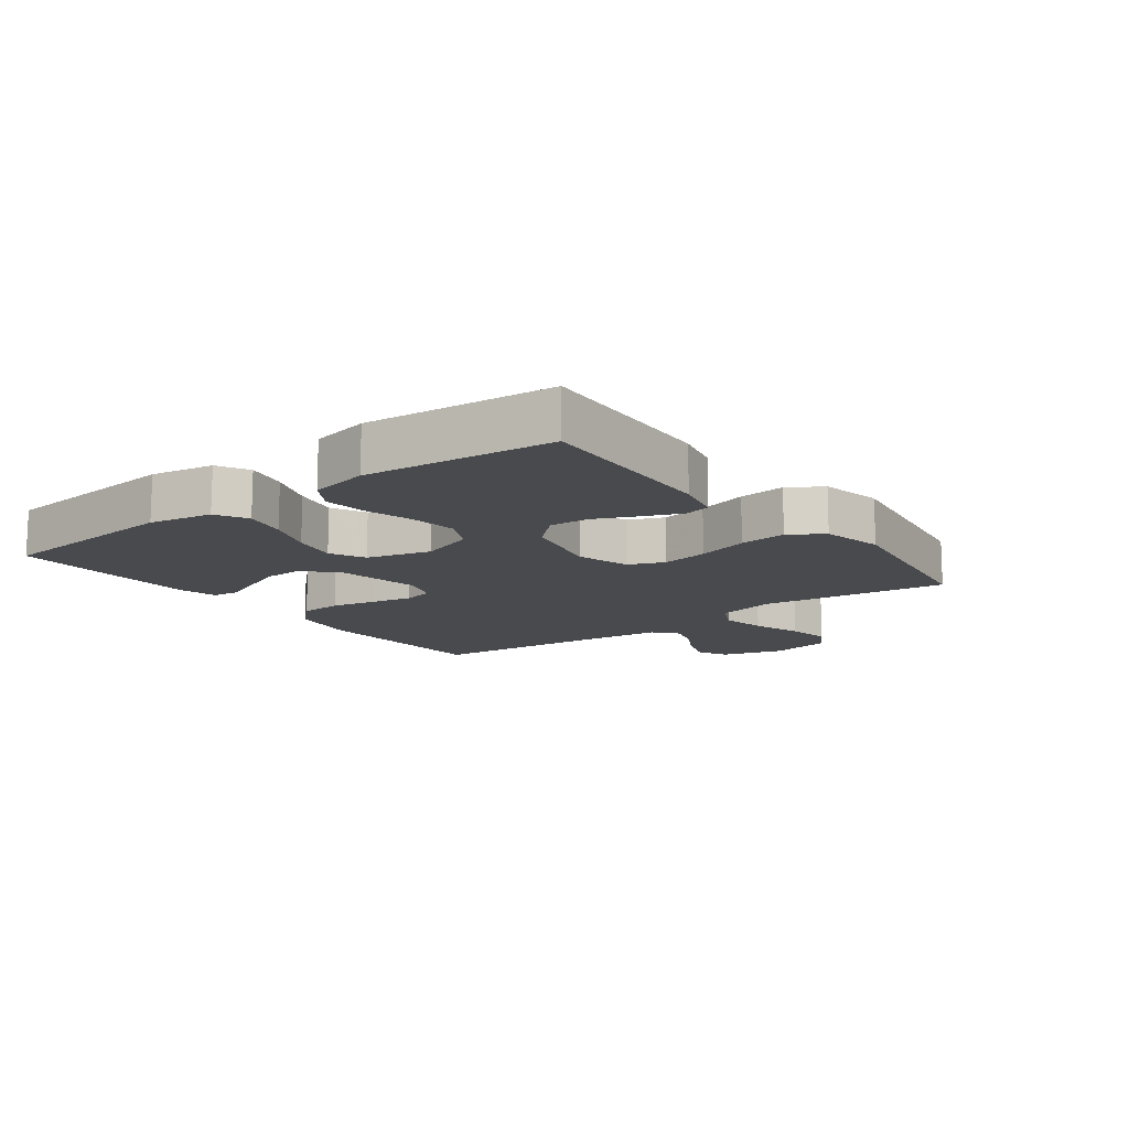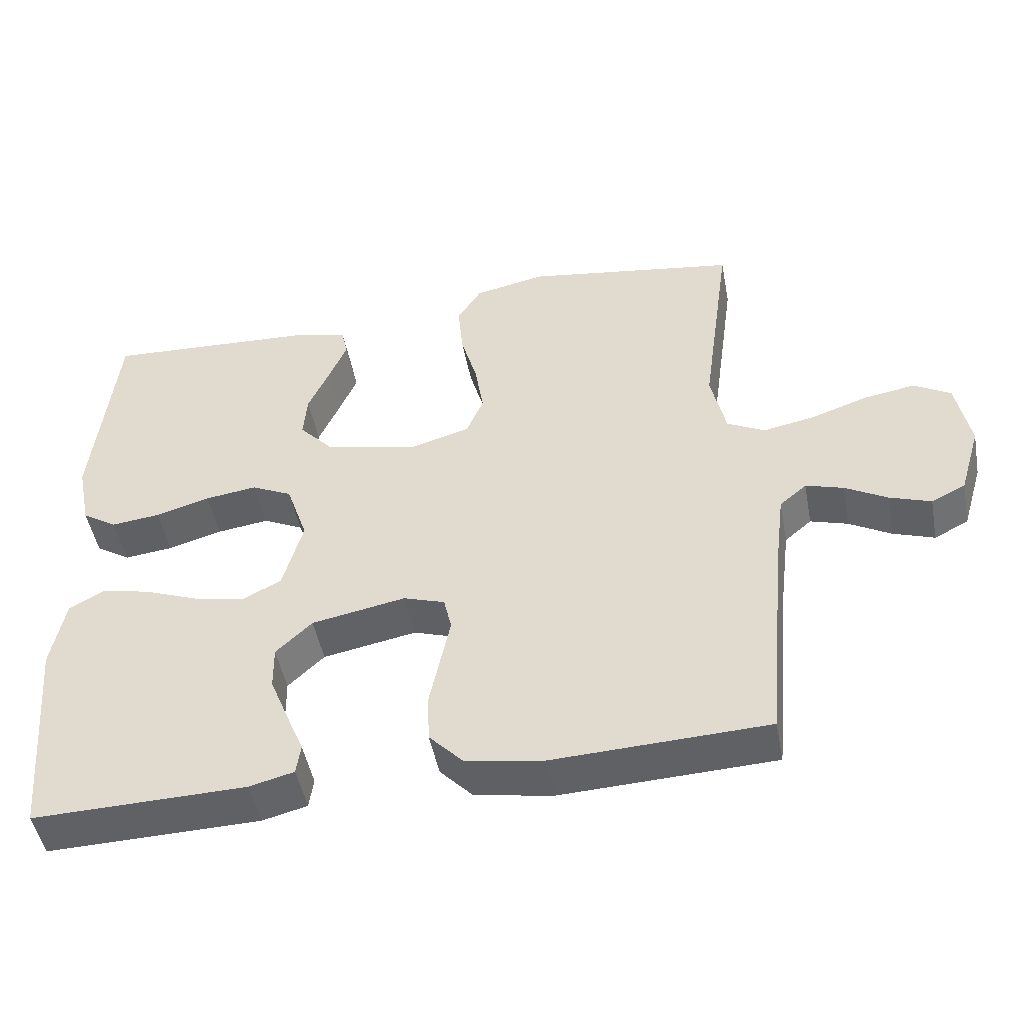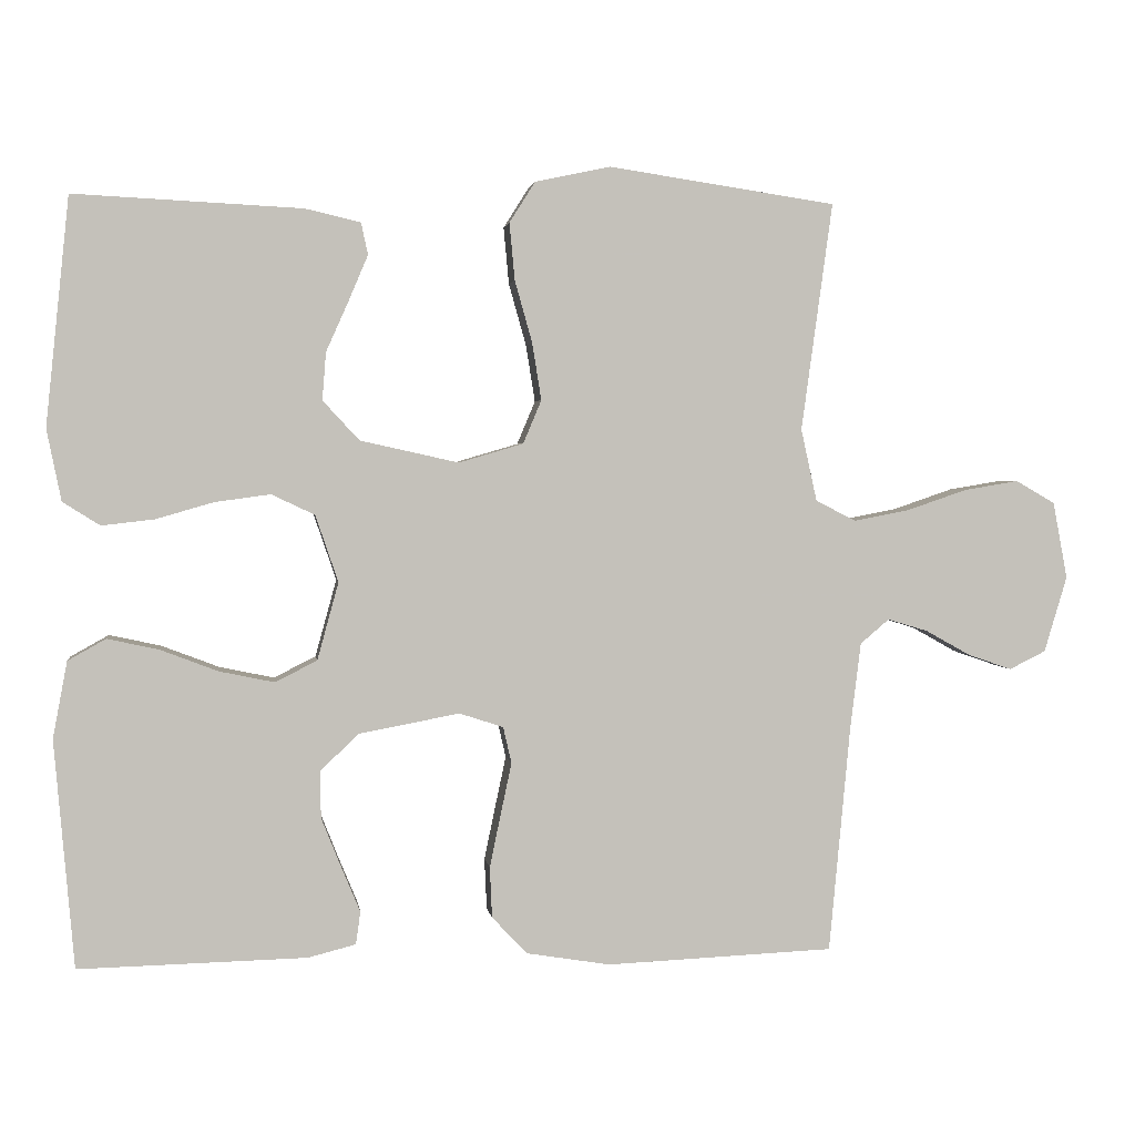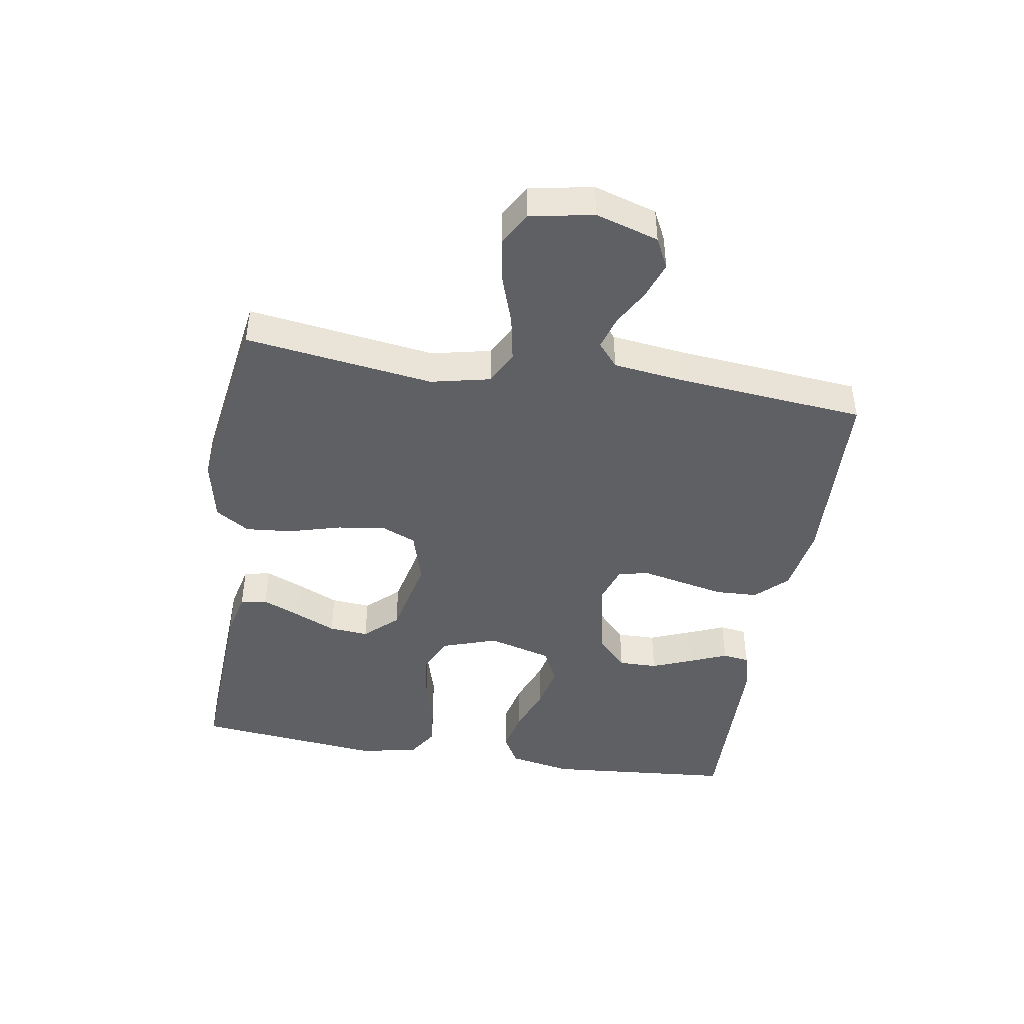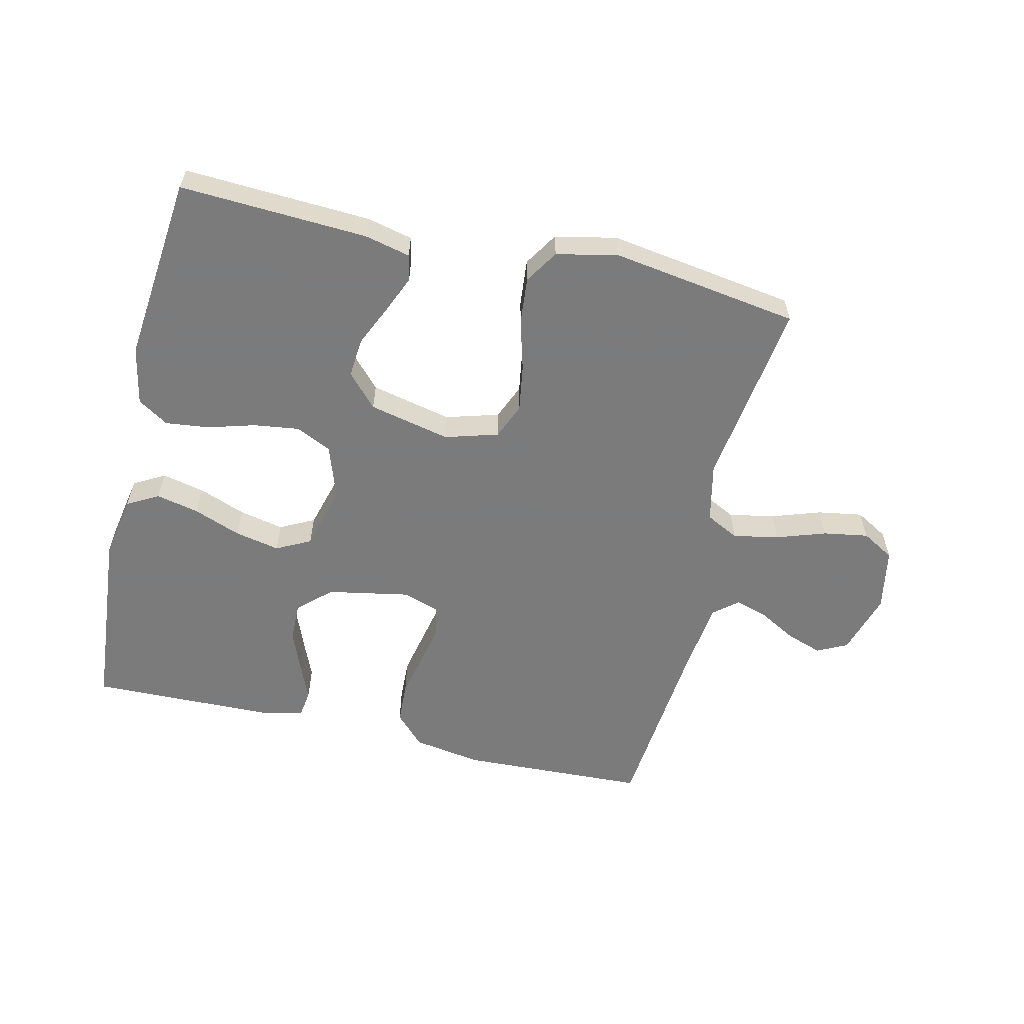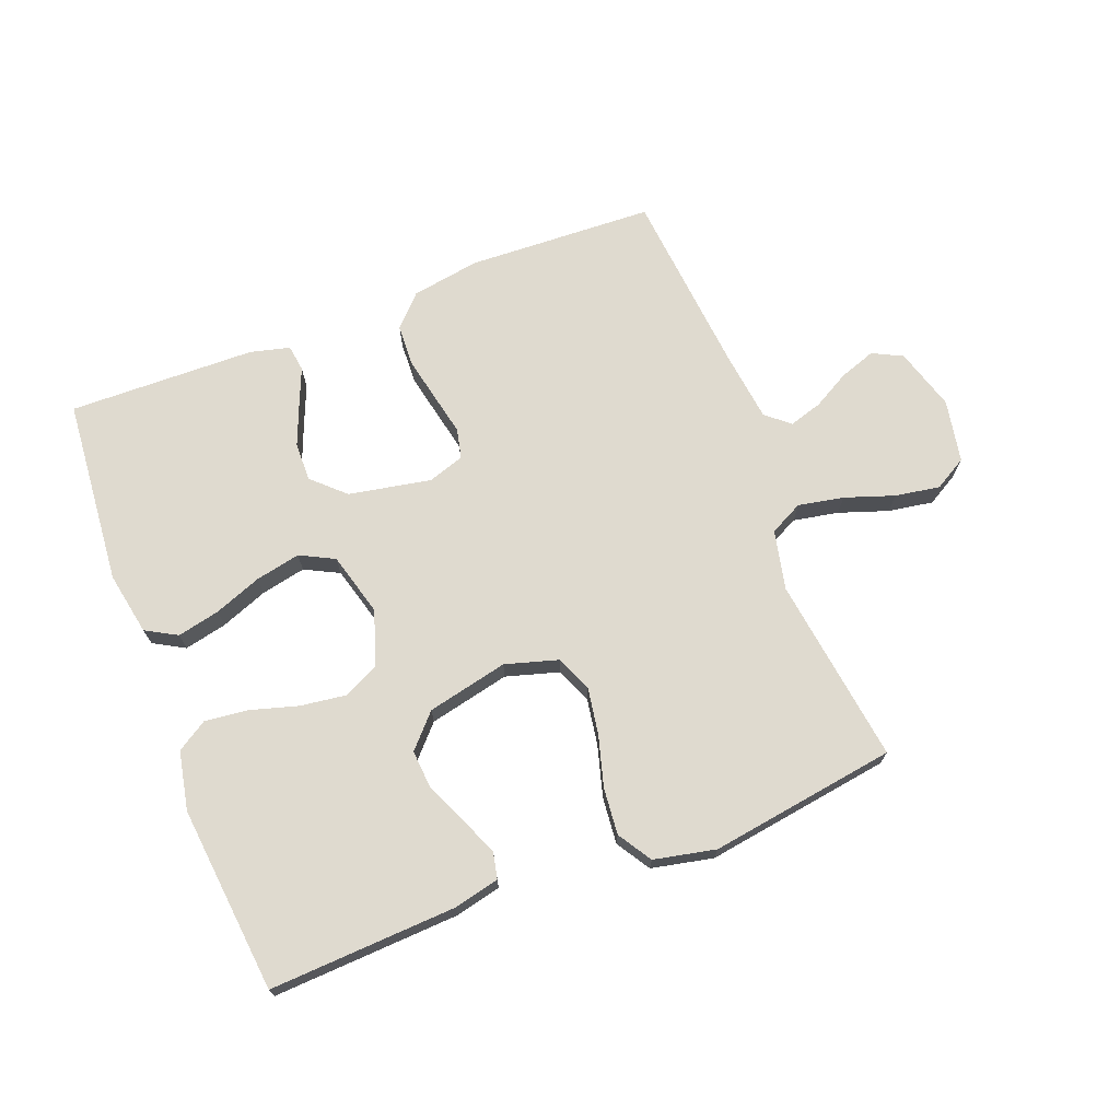
<metadata>
{"format":"obj","ext":"obj","renderer":"f3d","projection":"perspective","resolution":1024,"background":"white","views":[{"elev":-13.1,"azim":-53.0,"up":"+Y"},{"elev":-48.0,"azim":10.7,"up":"+Z"},{"elev":2.5,"azim":-7.7,"up":"+Z"},{"elev":-44.4,"azim":80.7,"up":"+Y"},{"elev":-58.4,"azim":-13.2,"up":"+Y"},{"elev":70.9,"azim":-21.1,"up":"+Y"}]}
</metadata>
<code>
v -0.5 0.07 0.5
v -0.2 0.07 0.485
v -0.127 0.07 0.468
v -0.118 0.07 0.426
v -0.143 0.07 0.367
v -0.173 0.07 0.3
v -0.178 0.07 0.237
v -0.13 0.07 0.185
v 0 0.07 0.156
v 0.085 0.07 0.181
v 0.109 0.07 0.238
v 0.097 0.07 0.313
v 0.074 0.07 0.395
v 0.067 0.07 0.47
v 0.101 0.07 0.524
v 0.2 0.07 0.545
v 0.5 0.07 0.5
v 0.459 0.07 0.2
v 0.48 0.07 0.105
v 0.533 0.07 0.078
v 0.606 0.07 0.092
v 0.685 0.07 0.119
v 0.757 0.07 0.131
v 0.809 0.07 0.101
v 0.828 0.07 0
v 0.798 0.07 -0.1
v 0.75 0.07 -0.124
v 0.692 0.07 -0.104
v 0.633 0.07 -0.071
v 0.58 0.07 -0.055
v 0.542 0.07 -0.087
v 0.528 0.07 -0.2
v 0.5 0.07 -0.5
v 0.2 0.07 -0.513
v 0.09 0.07 -0.495
v 0.043 0.07 -0.446
v 0.04 0.07 -0.379
v 0.055 0.07 -0.307
v 0.069 0.07 -0.241
v 0.058 0.07 -0.193
v 0 0.07 -0.174
v -0.132 0.07 -0.199
v -0.183 0.07 -0.247
v -0.182 0.07 -0.309
v -0.156 0.07 -0.374
v -0.131 0.07 -0.434
v -0.137 0.07 -0.477
v -0.2 0.07 -0.493
v -0.5 0.07 -0.5
v -0.526 0.07 -0.2
v -0.507 0.07 -0.099
v -0.457 0.07 -0.071
v -0.389 0.07 -0.086
v -0.313 0.07 -0.115
v -0.241 0.07 -0.13
v -0.186 0.07 -0.102
v -0.158 0.07 0
v -0.188 0.07 0.088
v -0.245 0.07 0.115
v -0.318 0.07 0.105
v -0.394 0.07 0.083
v -0.463 0.07 0.075
v -0.512 0.07 0.106
v -0.531 0.07 0.2
v -0.5 0 0.5
v -0.2 0 0.485
v -0.127 0 0.468
v -0.118 0 0.426
v -0.143 0 0.367
v -0.173 0 0.3
v -0.178 0 0.237
v -0.13 0 0.185
v 0 0 0.156
v 0.085 0 0.181
v 0.109 0 0.238
v 0.097 0 0.313
v 0.074 0 0.395
v 0.067 0 0.47
v 0.101 0 0.524
v 0.2 0 0.545
v 0.5 0 0.5
v 0.459 0 0.2
v 0.48 0 0.105
v 0.533 0 0.078
v 0.606 0 0.092
v 0.685 0 0.119
v 0.757 0 0.131
v 0.809 0 0.101
v 0.828 0 0
v 0.798 0 -0.1
v 0.75 0 -0.124
v 0.692 0 -0.104
v 0.633 0 -0.071
v 0.58 0 -0.055
v 0.542 0 -0.087
v 0.528 0 -0.2
v 0.5 0 -0.5
v 0.2 0 -0.513
v 0.09 0 -0.495
v 0.043 0 -0.446
v 0.04 0 -0.379
v 0.055 0 -0.307
v 0.069 0 -0.241
v 0.058 0 -0.193
v 0 0 -0.174
v -0.132 0 -0.199
v -0.183 0 -0.247
v -0.182 0 -0.309
v -0.156 0 -0.374
v -0.131 0 -0.434
v -0.137 0 -0.477
v -0.2 0 -0.493
v -0.5 0 -0.5
v -0.526 0 -0.2
v -0.507 0 -0.099
v -0.457 0 -0.071
v -0.389 0 -0.086
v -0.313 0 -0.115
v -0.241 0 -0.13
v -0.186 0 -0.102
v -0.158 0 0
v -0.188 0 0.088
v -0.245 0 0.115
v -0.318 0 0.105
v -0.394 0 0.083
v -0.463 0 0.075
v -0.512 0 0.106
v -0.531 0 0.2
f 60 61 62 63
f 59 60 63 64
f 51 52 53 54
f 51 54 55
f 50 51 55
f 49 50 55
f 48 49 55 56
f 45 46 47 48
f 44 45 48
f 43 44 48 56
f 36 37 38 39
f 34 35 36 39
f 32 33 34 39
f 31 32 39 40
f 30 31 40 41
f 26 27 28 29
f 26 29 30
f 25 26 30
f 21 22 23 24
f 20 21 24 25
f 15 16 17 18
f 15 18 19
f 12 13 14 15
f 11 12 15 19
f 10 11 19 20
f 3 4 5 6
f 1 2 3 6
f 59 64 1 6
f 42 43 56 57
f 30 41 42 57
f 30 57 58
f 9 10 20 25
f 9 25 30 58
f 59 6 7
f 59 7 8
f 8 9 58 59
f 127 126 125 124
f 128 127 124 123
f 118 117 116 115
f 119 118 115
f 119 115 114
f 119 114 113
f 120 119 113 112
f 112 111 110 109
f 112 109 108
f 120 112 108 107
f 103 102 101 100
f 103 100 99 98
f 103 98 97 96
f 104 103 96 95
f 105 104 95 94
f 93 92 91 90
f 94 93 90
f 94 90 89
f 88 87 86 85
f 89 88 85 84
f 82 81 80 79
f 83 82 79
f 79 78 77 76
f 83 79 76 75
f 84 83 75 74
f 70 69 68 67
f 70 67 66 65
f 70 65 128 123
f 121 120 107 106
f 121 106 105 94
f 122 121 94
f 89 84 74 73
f 122 94 89 73
f 71 70 123
f 72 71 123
f 123 122 73 72
f 1 65 66 2
f 2 66 67 3
f 3 67 68 4
f 4 68 69 5
f 5 69 70 6
f 6 70 71 7
f 7 71 72 8
f 8 72 73 9
f 9 73 74 10
f 10 74 75 11
f 11 75 76 12
f 12 76 77 13
f 13 77 78 14
f 14 78 79 15
f 15 79 80 16
f 16 80 81 17
f 17 81 82 18
f 18 82 83 19
f 19 83 84 20
f 20 84 85 21
f 21 85 86 22
f 22 86 87 23
f 23 87 88 24
f 24 88 89 25
f 25 89 90 26
f 26 90 91 27
f 27 91 92 28
f 28 92 93 29
f 29 93 94 30
f 30 94 95 31
f 31 95 96 32
f 32 96 97 33
f 33 97 98 34
f 34 98 99 35
f 35 99 100 36
f 36 100 101 37
f 37 101 102 38
f 38 102 103 39
f 39 103 104 40
f 40 104 105 41
f 41 105 106 42
f 42 106 107 43
f 43 107 108 44
f 44 108 109 45
f 45 109 110 46
f 46 110 111 47
f 47 111 112 48
f 48 112 113 49
f 49 113 114 50
f 50 114 115 51
f 51 115 116 52
f 52 116 117 53
f 53 117 118 54
f 54 118 119 55
f 55 119 120 56
f 56 120 121 57
f 57 121 122 58
f 58 122 123 59
f 59 123 124 60
f 60 124 125 61
f 61 125 126 62
f 62 126 127 63
f 63 127 128 64
f 64 128 65 1

</code>
